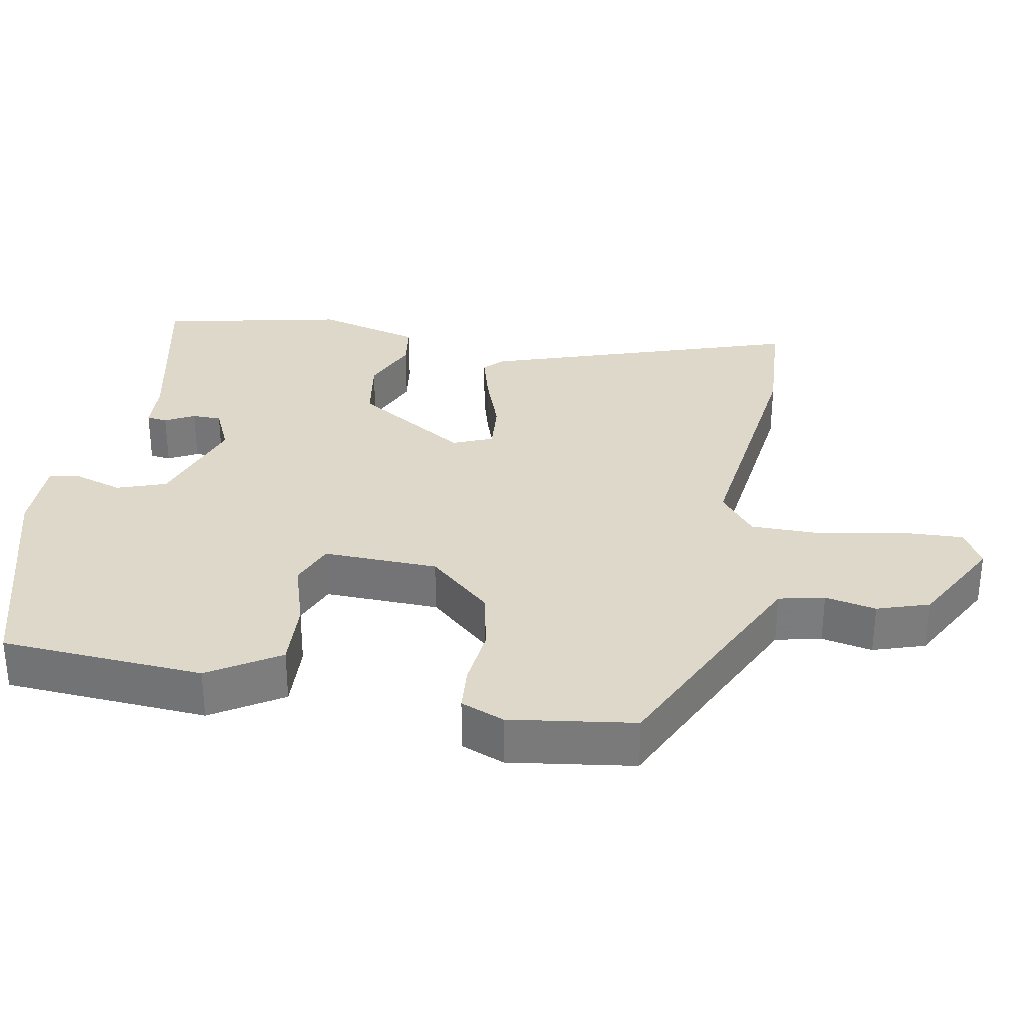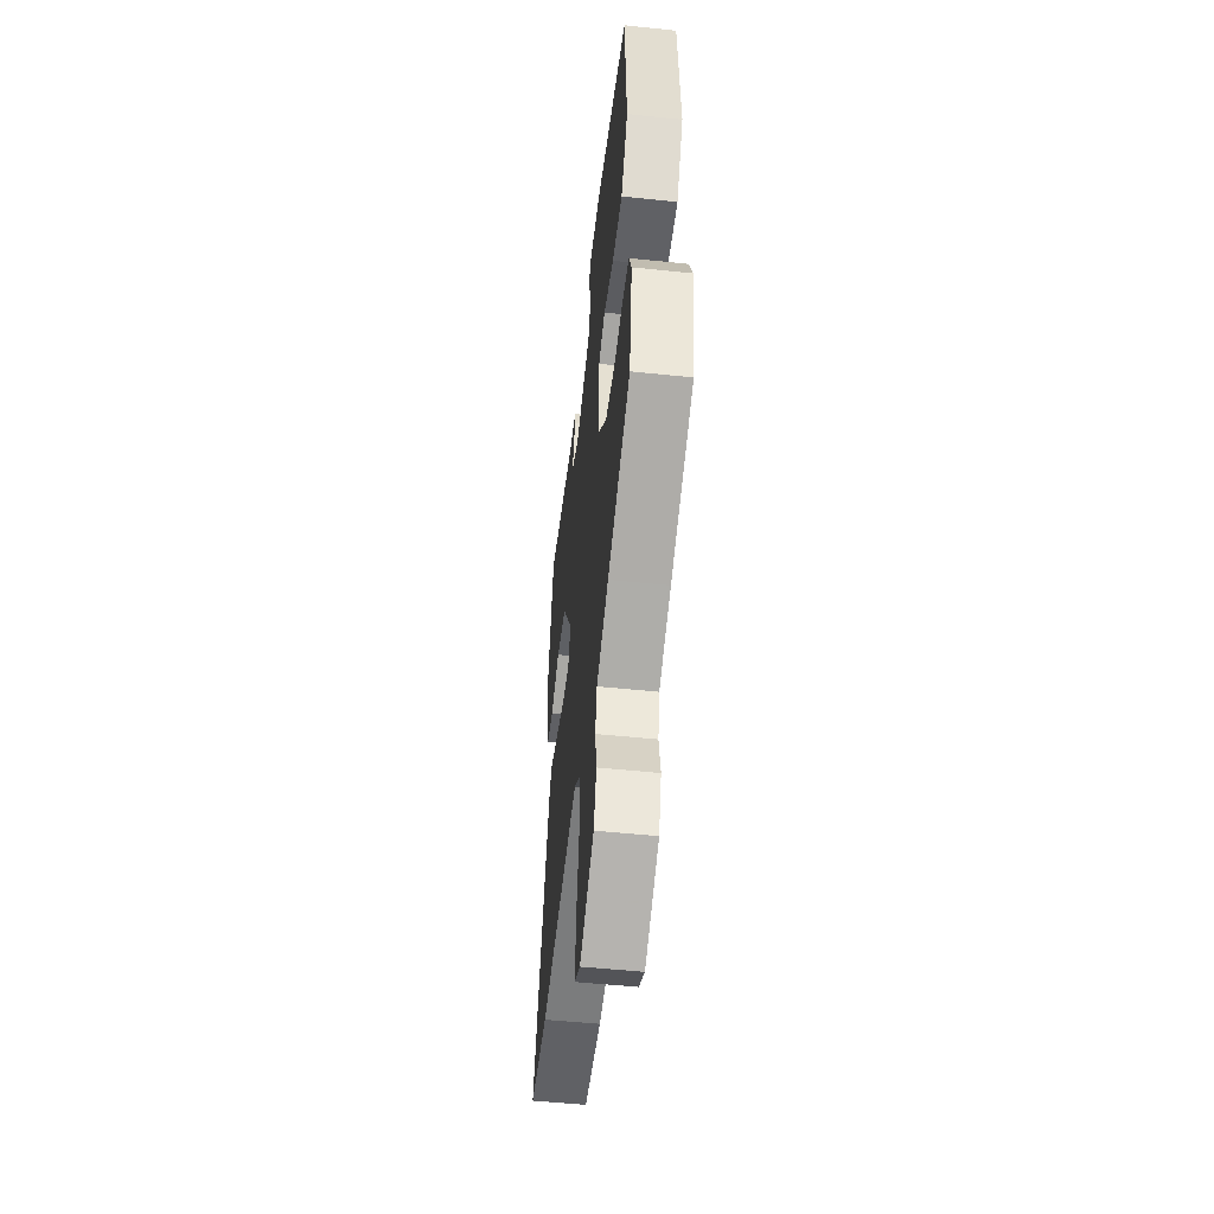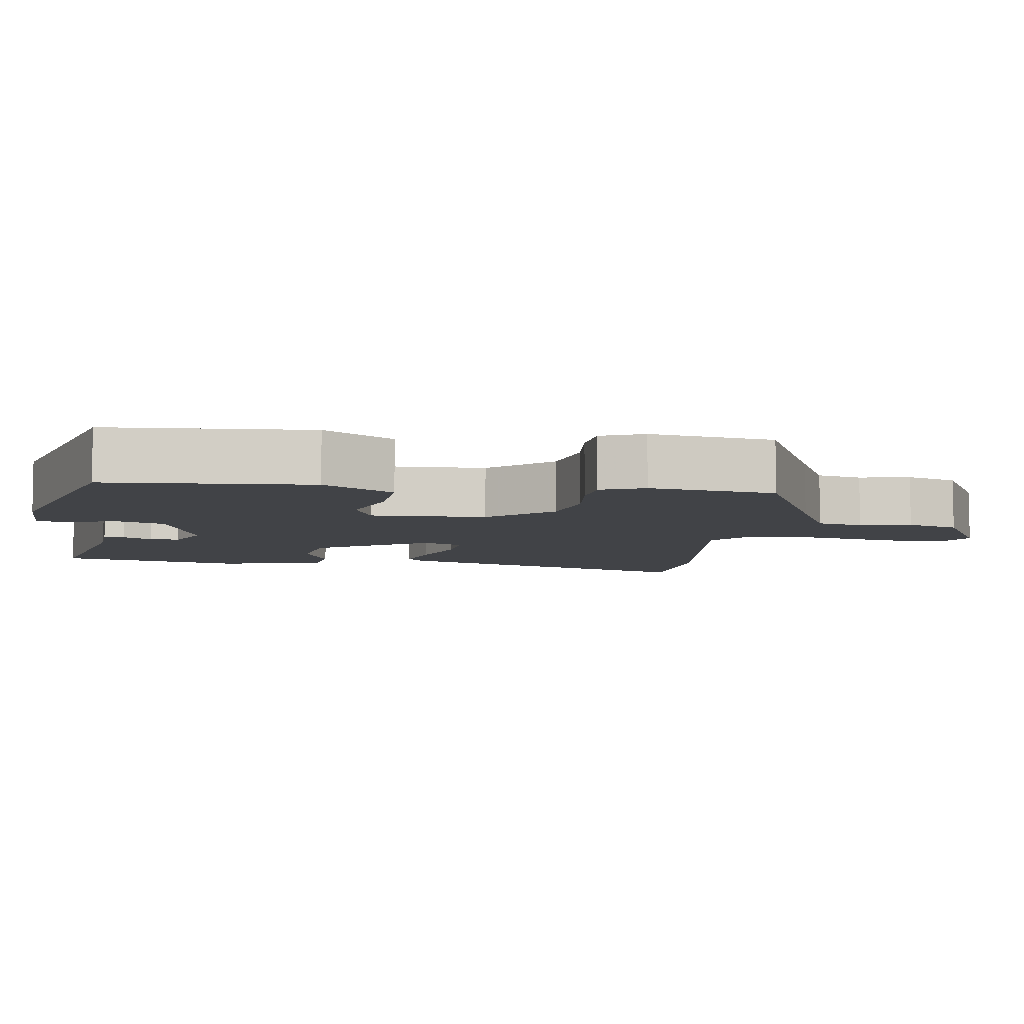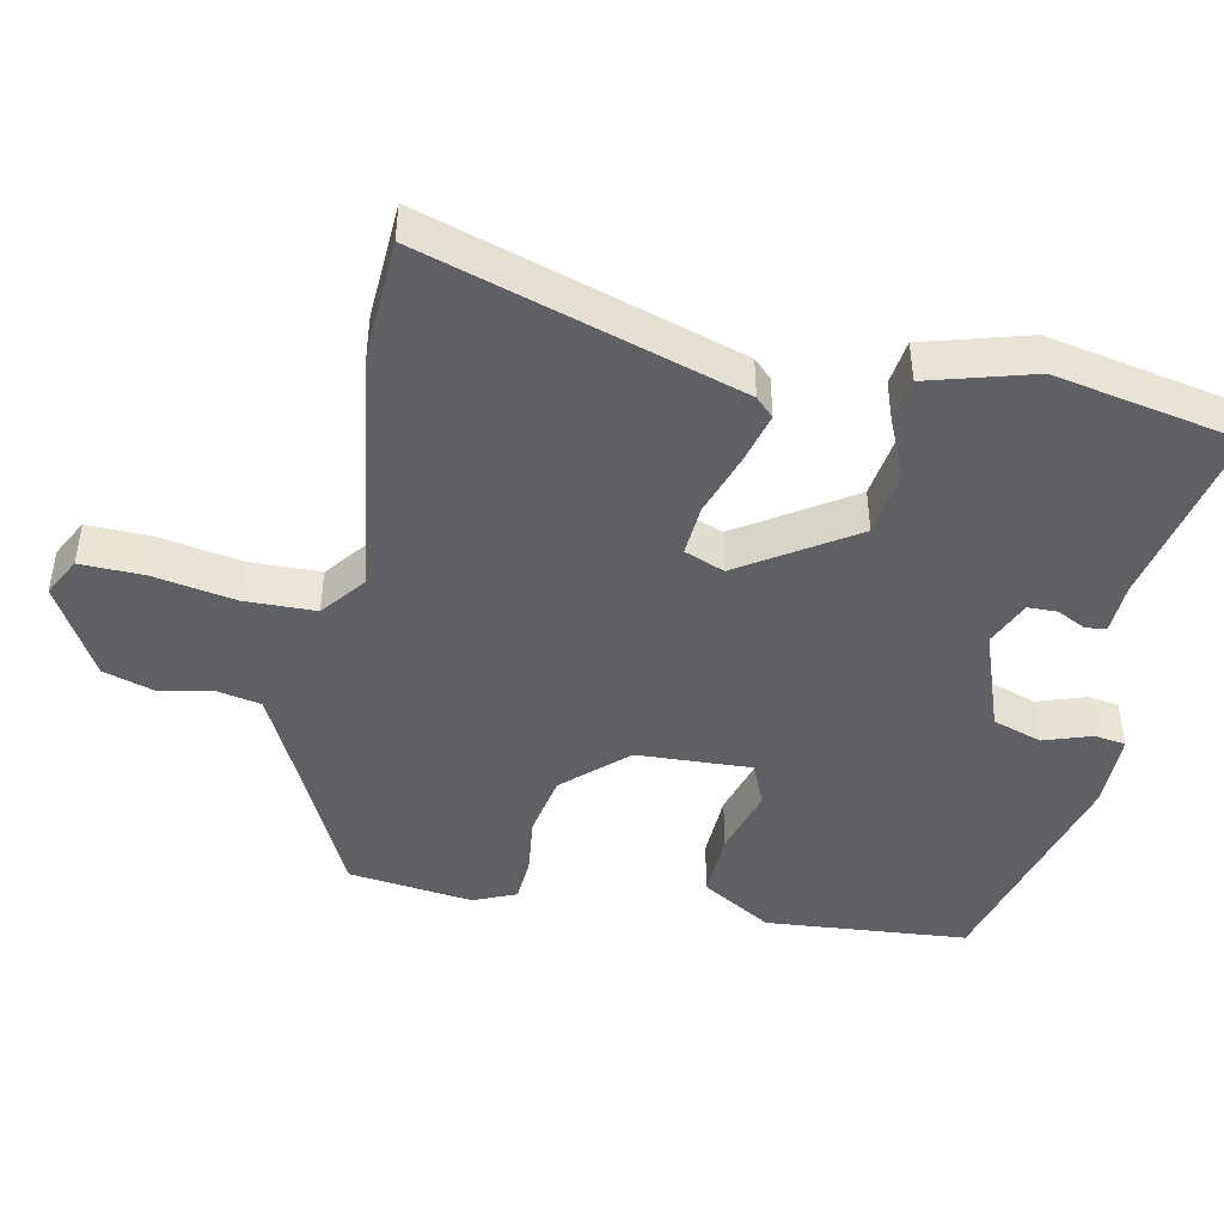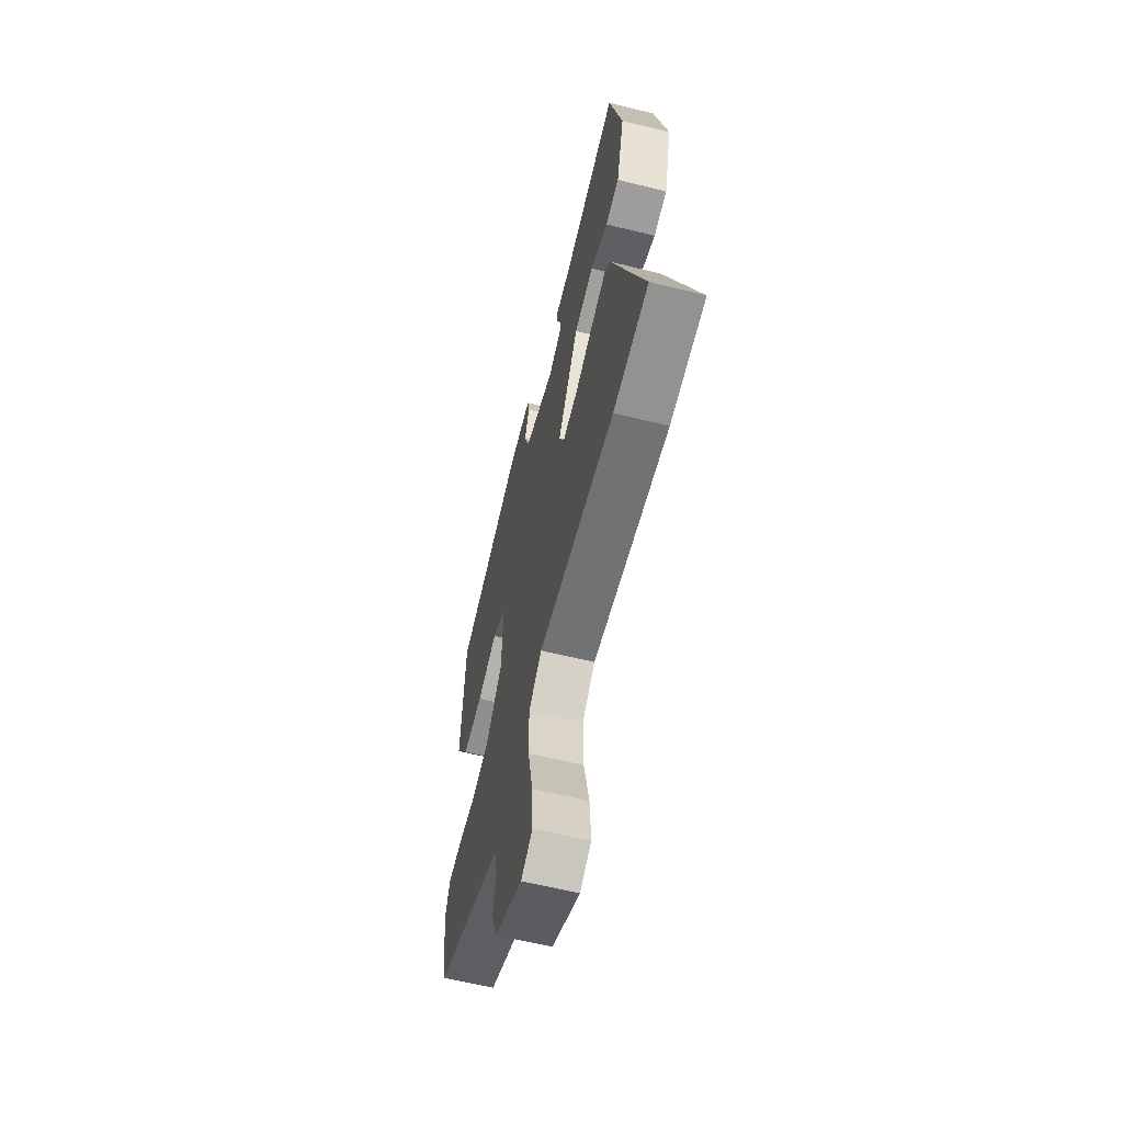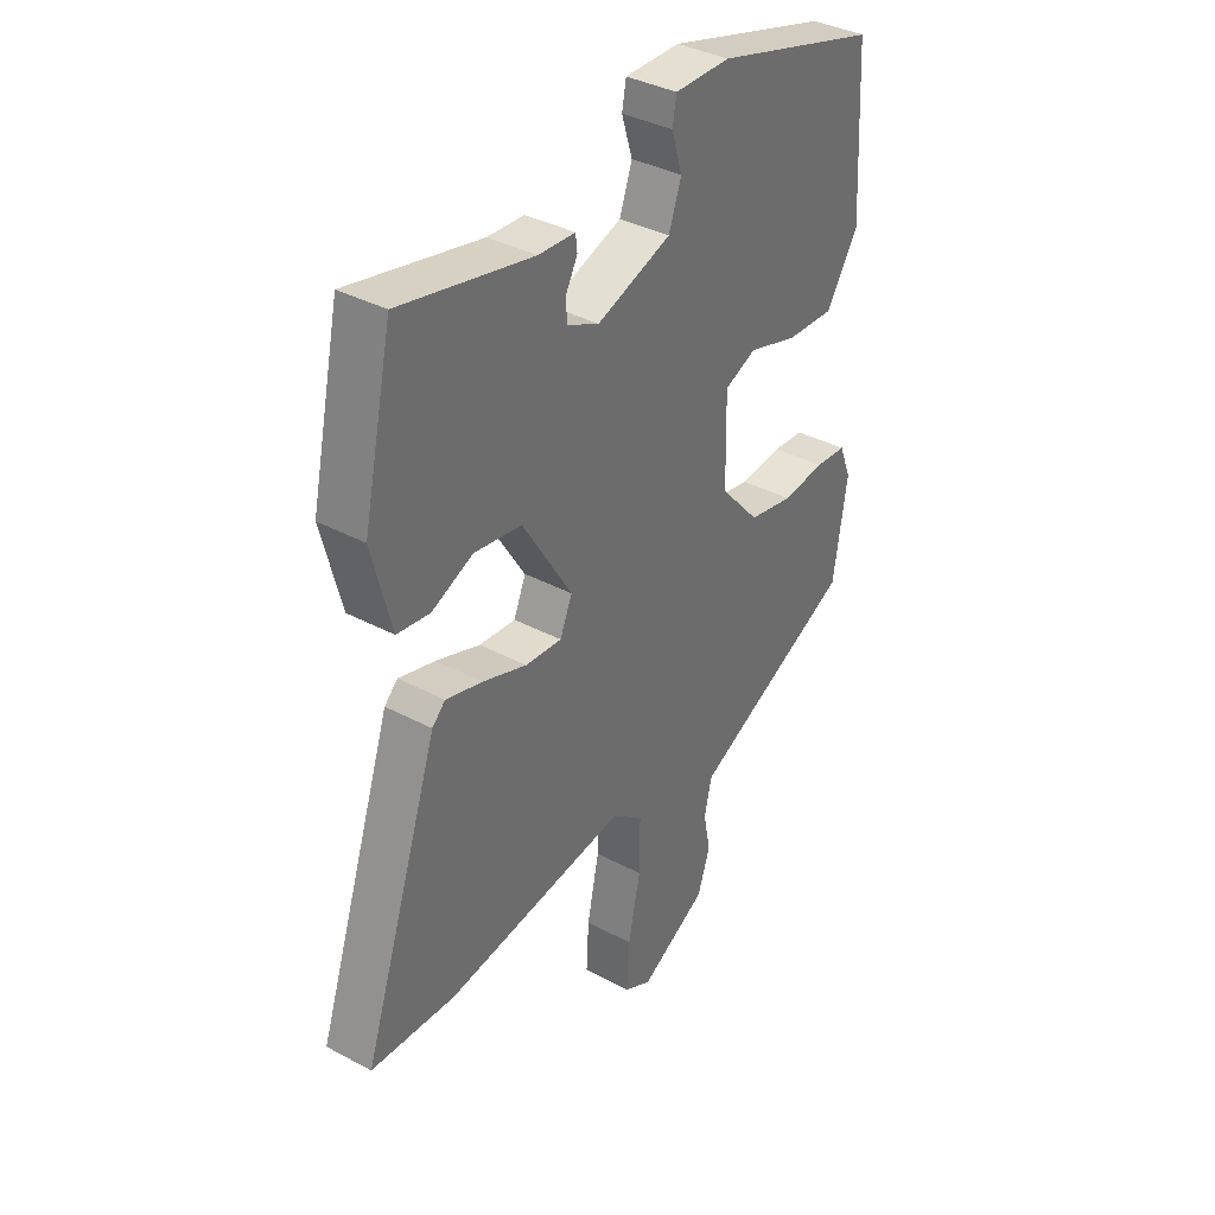
<metadata>
{"format":"obj","ext":"obj","renderer":"f3d","projection":"perspective","resolution":1024,"background":"white","views":[{"elev":31.6,"azim":101.1,"up":"+Y"},{"elev":-52.3,"azim":83.6,"up":"+Z"},{"elev":-6.9,"azim":82.3,"up":"+Y"},{"elev":-44.9,"azim":-100.1,"up":"+Y"},{"elev":-61.8,"azim":-104.0,"up":"+Z"},{"elev":37.3,"azim":-55.6,"up":"+Z"}]}
</metadata>
<code>
v -0.488 0.07 0.527
v -0.228 0.07 0.467
v -0.156 0.07 0.462
v -0.153 0.07 0.433
v -0.175 0.07 0.392
v -0.175 0.07 0.351
v -0.111 0.07 0.321
v 0.035 0.07 0.369
v 0.06 0.07 0.438
v 0.039 0.07 0.506
v 0.047 0.07 0.55
v 0.156 0.07 0.548
v 0.48 0.07 0.452
v 0.496 0.07 0.166
v 0.433 0.07 0.068
v 0.337 0.07 0.074
v 0.241 0.07 0.105
v 0.178 0.07 0.08
v 0.181 0.07 -0.082
v 0.259 0.07 -0.171
v 0.348 0.07 -0.19
v 0.432 0.07 -0.182
v 0.495 0.07 -0.188
v 0.519 0.07 -0.249
v 0.492 0.07 -0.424
v 0.28 0.07 -0.52
v 0.169 0.07 -0.571
v 0.154 0.07 -0.635
v 0.168 0.07 -0.707
v 0.143 0.07 -0.78
v 0.01 0.07 -0.85
v -0.044 0.07 -0.82
v -0.039 0.07 -0.73
v -0.015 0.07 -0.616
v -0.014 0.07 -0.515
v -0.075 0.07 -0.465
v -0.436 0.07 -0.505
v -0.603 0.07 -0.492
v -0.452 0.07 -0.053
v -0.426 0.07 -0.028
v -0.354 0.07 -0.049
v -0.267 0.07 -0.081
v -0.195 0.07 -0.088
v -0.171 0.07 -0.032
v -0.269 0.07 0.128
v -0.362 0.07 0.144
v -0.444 0.07 0.11
v -0.508 0.07 0.12
v -0.546 0.07 0.268
v -0.488 0 0.527
v -0.228 0 0.467
v -0.156 0 0.462
v -0.153 0 0.433
v -0.175 0 0.392
v -0.175 0 0.351
v -0.111 0 0.321
v 0.035 0 0.369
v 0.06 0 0.438
v 0.039 0 0.506
v 0.047 0 0.55
v 0.156 0 0.548
v 0.48 0 0.452
v 0.496 0 0.166
v 0.433 0 0.068
v 0.337 0 0.074
v 0.241 0 0.105
v 0.178 0 0.08
v 0.181 0 -0.082
v 0.259 0 -0.171
v 0.348 0 -0.19
v 0.432 0 -0.182
v 0.495 0 -0.188
v 0.519 0 -0.249
v 0.492 0 -0.424
v 0.28 0 -0.52
v 0.169 0 -0.571
v 0.154 0 -0.635
v 0.168 0 -0.707
v 0.143 0 -0.78
v 0.01 0 -0.85
v -0.044 0 -0.82
v -0.039 0 -0.73
v -0.015 0 -0.616
v -0.014 0 -0.515
v -0.075 0 -0.465
v -0.436 0 -0.505
v -0.603 0 -0.492
v -0.452 0 -0.053
v -0.426 0 -0.028
v -0.354 0 -0.049
v -0.267 0 -0.081
v -0.195 0 -0.088
v -0.171 0 -0.032
v -0.269 0 0.128
v -0.362 0 0.144
v -0.444 0 0.11
v -0.508 0 0.12
v -0.546 0 0.268
f 46 47 48 49
f 45 46 49 1
f 44 45 1 2
f 39 40 41 42
f 37 38 39 42
f 36 37 42 43
f 35 36 43 44
f 31 32 33 34
f 31 34 35
f 28 29 30 31
f 27 28 31 35
f 26 27 35 44
f 21 22 23 24
f 20 21 24 25
f 14 15 16 17
f 12 13 14 17
f 12 17 18
f 9 10 11 12
f 8 9 12 18
f 7 8 18 19
f 2 3 4 5
f 2 5 6
f 44 2 6
f 20 25 26 44
f 19 20 44
f 6 7 19 44
f 98 97 96 95
f 50 98 95 94
f 51 50 94 93
f 91 90 89 88
f 91 88 87 86
f 92 91 86 85
f 93 92 85 84
f 83 82 81 80
f 84 83 80
f 80 79 78 77
f 84 80 77 76
f 93 84 76 75
f 73 72 71 70
f 74 73 70 69
f 66 65 64 63
f 66 63 62 61
f 67 66 61
f 61 60 59 58
f 67 61 58 57
f 68 67 57 56
f 54 53 52 51
f 55 54 51
f 55 51 93
f 93 75 74 69
f 93 69 68
f 93 68 56 55
f 1 50 51 2
f 2 51 52 3
f 3 52 53 4
f 4 53 54 5
f 5 54 55 6
f 6 55 56 7
f 7 56 57 8
f 8 57 58 9
f 9 58 59 10
f 10 59 60 11
f 11 60 61 12
f 12 61 62 13
f 13 62 63 14
f 14 63 64 15
f 15 64 65 16
f 16 65 66 17
f 17 66 67 18
f 18 67 68 19
f 19 68 69 20
f 20 69 70 21
f 21 70 71 22
f 22 71 72 23
f 23 72 73 24
f 24 73 74 25
f 25 74 75 26
f 26 75 76 27
f 27 76 77 28
f 28 77 78 29
f 29 78 79 30
f 30 79 80 31
f 31 80 81 32
f 32 81 82 33
f 33 82 83 34
f 34 83 84 35
f 35 84 85 36
f 36 85 86 37
f 37 86 87 38
f 38 87 88 39
f 39 88 89 40
f 40 89 90 41
f 41 90 91 42
f 42 91 92 43
f 43 92 93 44
f 44 93 94 45
f 45 94 95 46
f 46 95 96 47
f 47 96 97 48
f 48 97 98 49
f 49 98 50 1

</code>
